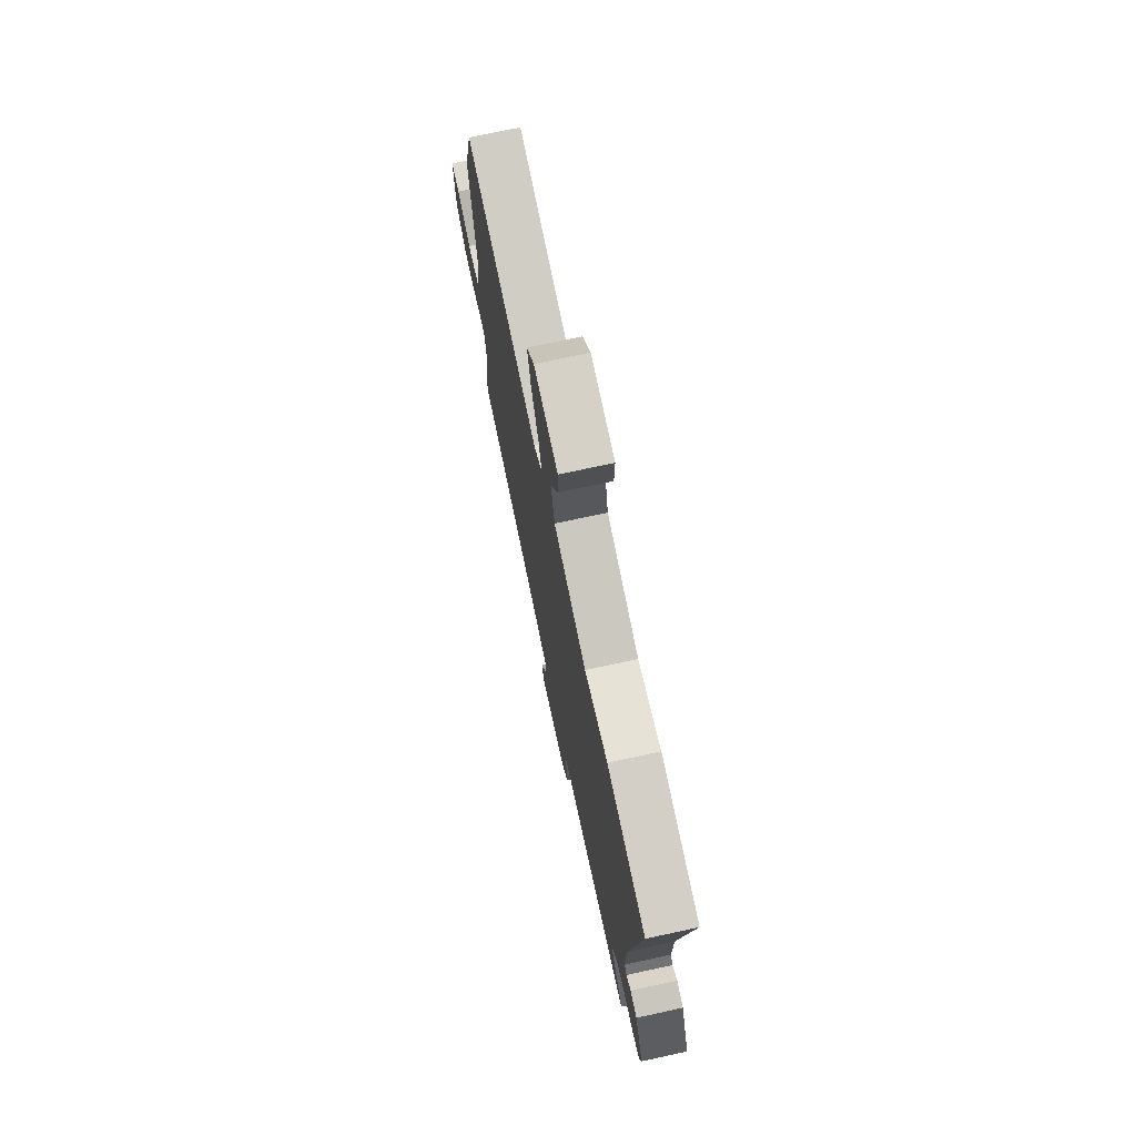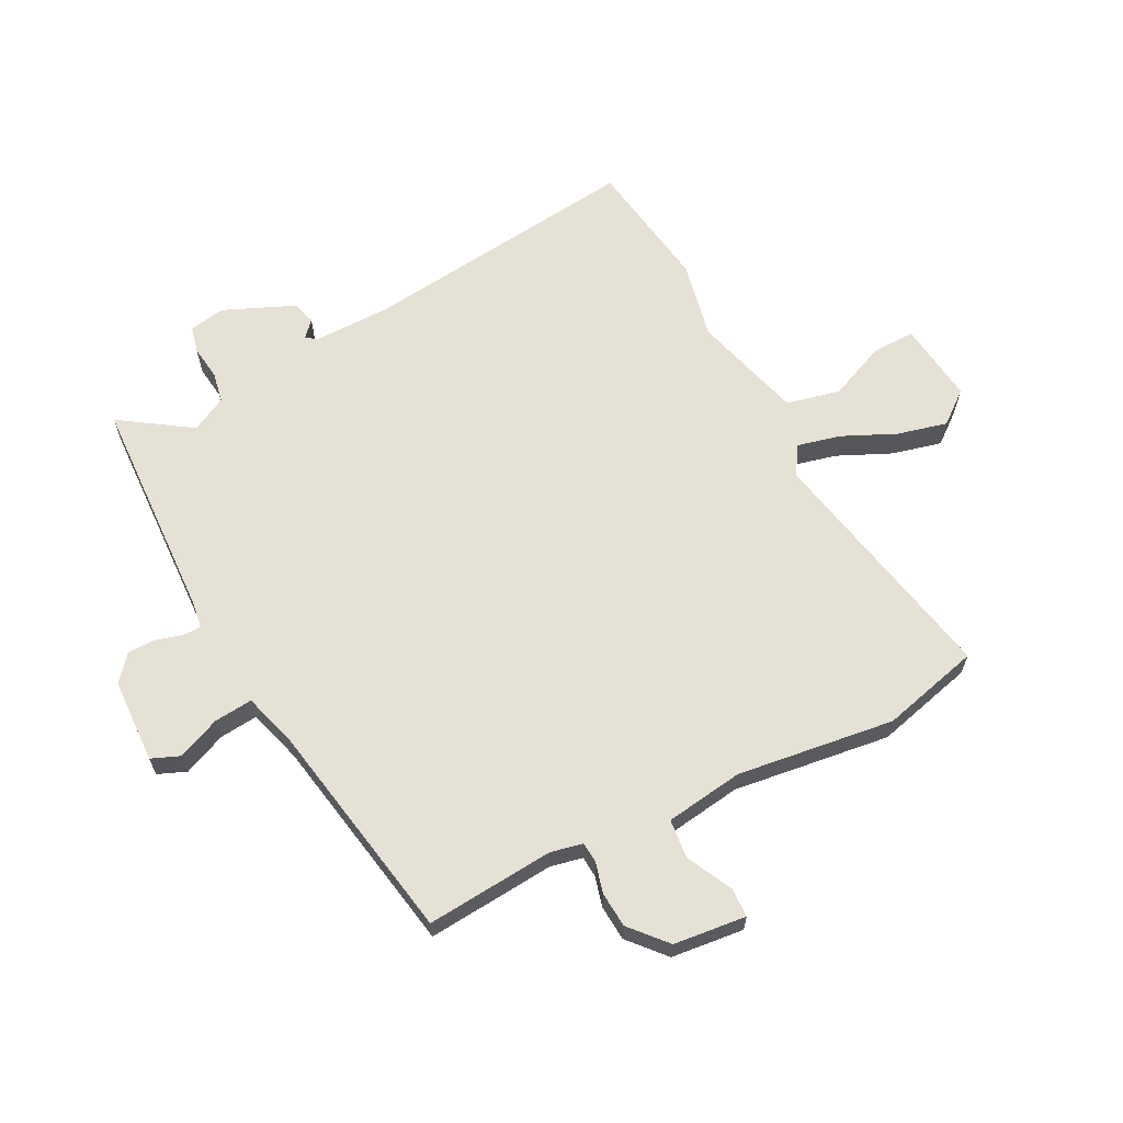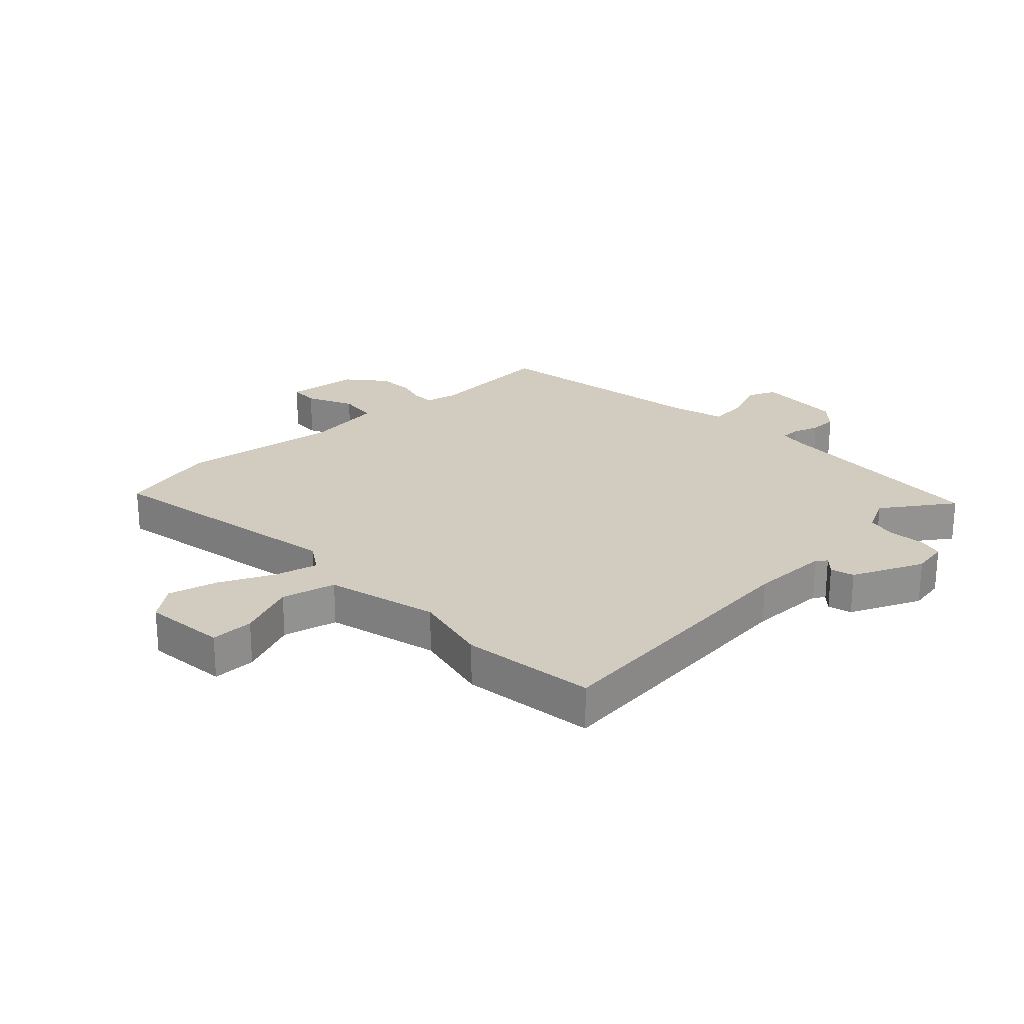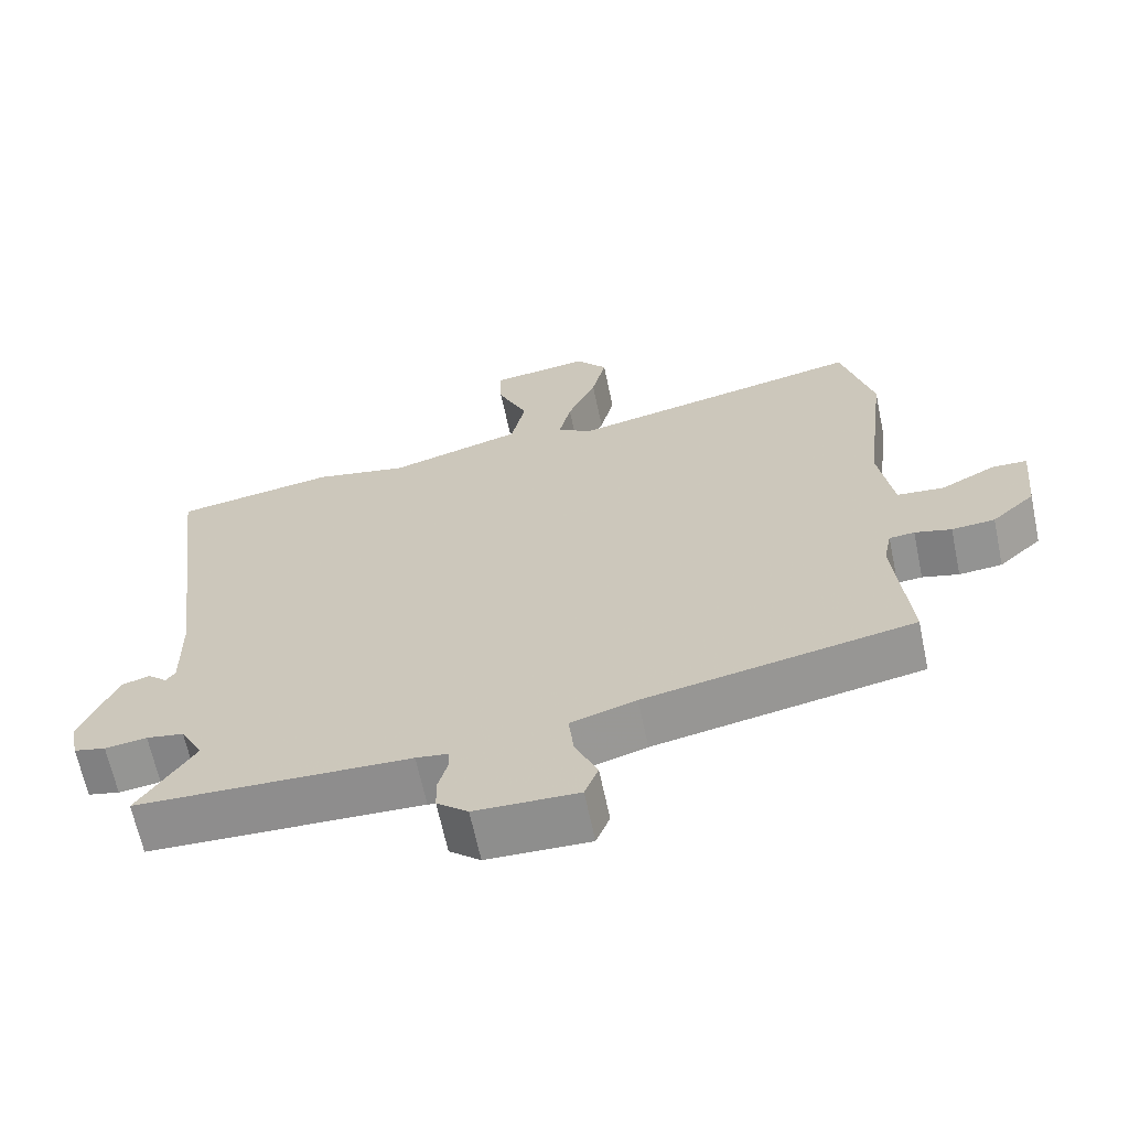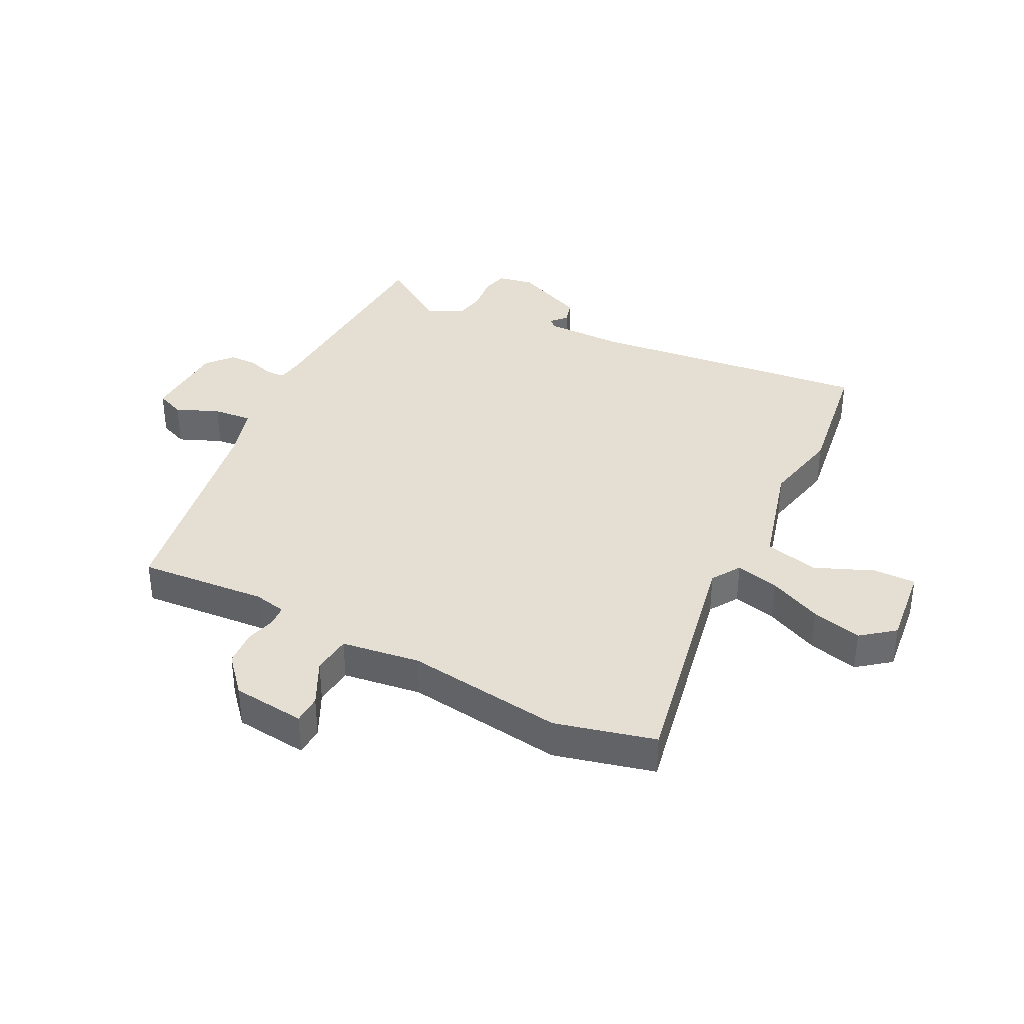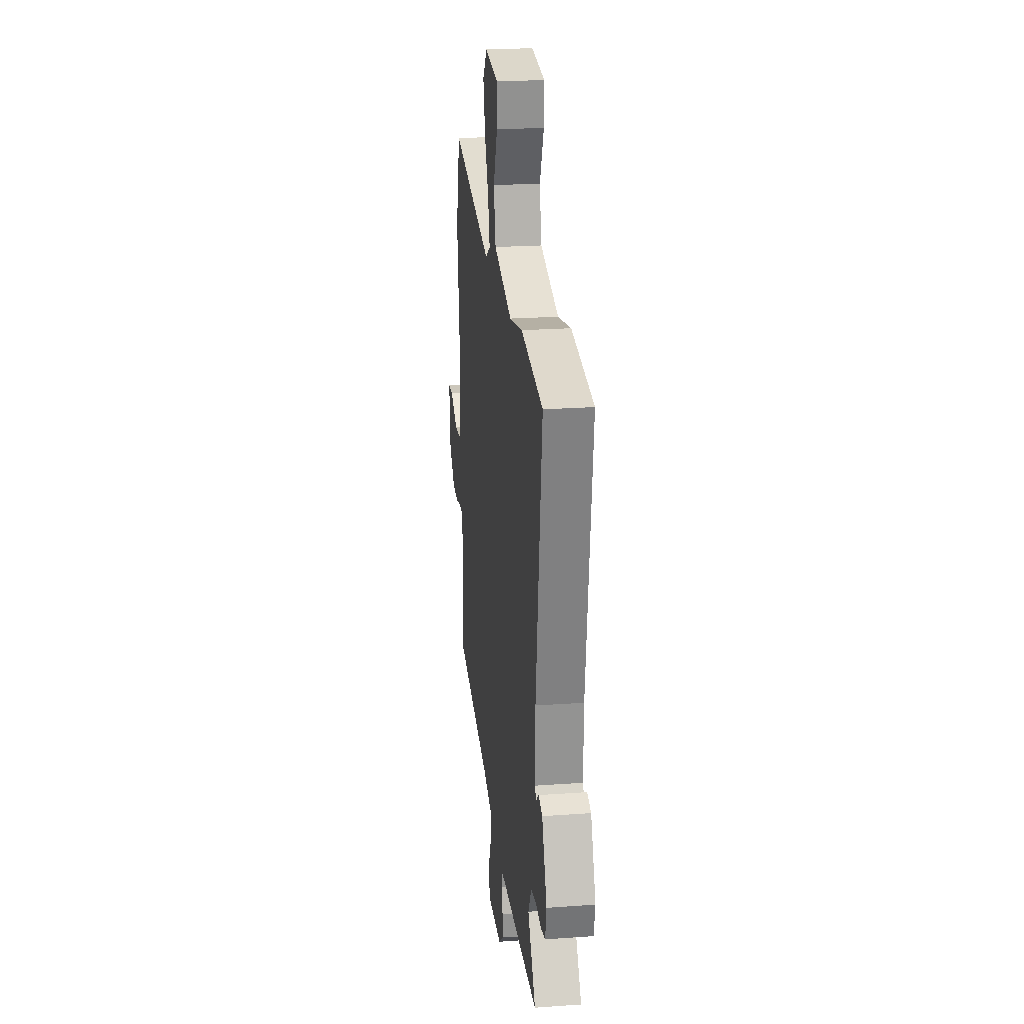
<metadata>
{"format":"obj","ext":"obj","renderer":"f3d","projection":"perspective","resolution":1024,"background":"white","views":[{"elev":72.8,"azim":77.8,"up":"+Z"},{"elev":64.2,"azim":-116.7,"up":"+Y"},{"elev":24.0,"azim":47.9,"up":"+Y"},{"elev":-65.3,"azim":-168.1,"up":"+Z"},{"elev":37.0,"azim":-62.3,"up":"+Y"},{"elev":22.9,"azim":83.0,"up":"+Z"}]}
</metadata>
<code>
v -0.523 0.07 0.413
v -0.479 0.07 0.579
v -0.065 0.07 0.492
v -0.016 0.07 0.522
v -0.033 0.07 0.595
v -0.073 0.07 0.685
v -0.093 0.07 0.769
v -0.049 0.07 0.823
v 0.088 0.07 0.805
v 0.086 0.07 0.733
v 0.044 0.07 0.637
v 0.064 0.07 0.546
v 0.249 0.07 0.493
v 0.38 0.07 0.519
v 0.602 0.07 0.483
v 0.542 0.07 0.012
v 0.54 0.07 -0.119
v 0.553 0.07 -0.136
v 0.58 0.07 -0.112
v 0.619 0.07 -0.124
v 0.669 0.07 -0.244
v 0.657 0.07 -0.304
v 0.613 0.07 -0.314
v 0.555 0.07 -0.306
v 0.503 0.07 -0.315
v 0.472 0.07 -0.374
v 0.55 0.07 -0.493
v 0.171 0.07 -0.506
v 0.127 0.07 -0.512
v 0.126 0.07 -0.543
v 0.139 0.07 -0.588
v 0.138 0.07 -0.634
v 0.095 0.07 -0.67
v -0.048 0.07 -0.674
v -0.067 0.07 -0.626
v -0.036 0.07 -0.555
v -0.029 0.07 -0.49
v -0.12 0.07 -0.462
v -0.493 0.07 -0.391
v -0.473 0.07 -0.176
v -0.484 0.07 -0.122
v -0.519 0.07 -0.119
v -0.57 0.07 -0.132
v -0.63 0.07 -0.127
v -0.69 0.07 -0.073
v -0.702 0.07 0.049
v -0.653 0.07 0.05
v -0.577 0.07 0.011
v -0.511 0.07 0.017
v -0.491 0.07 0.148
v -0.523 0 0.413
v -0.479 0 0.579
v -0.065 0 0.492
v -0.016 0 0.522
v -0.033 0 0.595
v -0.073 0 0.685
v -0.093 0 0.769
v -0.049 0 0.823
v 0.088 0 0.805
v 0.086 0 0.733
v 0.044 0 0.637
v 0.064 0 0.546
v 0.249 0 0.493
v 0.38 0 0.519
v 0.602 0 0.483
v 0.542 0 0.012
v 0.54 0 -0.119
v 0.553 0 -0.136
v 0.58 0 -0.112
v 0.619 0 -0.124
v 0.669 0 -0.244
v 0.657 0 -0.304
v 0.613 0 -0.314
v 0.555 0 -0.306
v 0.503 0 -0.315
v 0.472 0 -0.374
v 0.55 0 -0.493
v 0.171 0 -0.506
v 0.127 0 -0.512
v 0.126 0 -0.543
v 0.139 0 -0.588
v 0.138 0 -0.634
v 0.095 0 -0.67
v -0.048 0 -0.674
v -0.067 0 -0.626
v -0.036 0 -0.555
v -0.029 0 -0.49
v -0.12 0 -0.462
v -0.493 0 -0.391
v -0.473 0 -0.176
v -0.484 0 -0.122
v -0.519 0 -0.119
v -0.57 0 -0.132
v -0.63 0 -0.127
v -0.69 0 -0.073
v -0.702 0 0.049
v -0.653 0 0.05
v -0.577 0 0.011
v -0.511 0 0.017
v -0.491 0 0.148
f 45 46 47 48
f 45 48 49
f 42 43 44 45
f 41 42 45 49
f 40 41 49 50
f 38 39 40
f 37 38 40 50
f 33 34 35 36
f 33 36 37
f 30 31 32 33
f 29 30 33 37
f 28 29 37 50
f 26 27 28 50
f 21 22 23 24
f 21 24 25
f 18 19 20 21
f 18 21 25
f 17 18 25 26
f 13 14 15 16
f 12 13 16 17
f 8 9 10 11
f 8 11 12
f 5 6 7 8
f 4 5 8 12
f 3 4 12 17
f 3 17 26 50
f 1 2 3 50
f 98 97 96 95
f 99 98 95
f 95 94 93 92
f 99 95 92 91
f 100 99 91 90
f 90 89 88
f 100 90 88 87
f 86 85 84 83
f 87 86 83
f 83 82 81 80
f 87 83 80 79
f 100 87 79 78
f 100 78 77 76
f 74 73 72 71
f 75 74 71
f 71 70 69 68
f 75 71 68
f 76 75 68 67
f 66 65 64 63
f 67 66 63 62
f 61 60 59 58
f 62 61 58
f 58 57 56 55
f 62 58 55 54
f 67 62 54 53
f 100 76 67 53
f 100 53 52 51
f 1 51 52 2
f 2 52 53 3
f 3 53 54 4
f 4 54 55 5
f 5 55 56 6
f 6 56 57 7
f 7 57 58 8
f 8 58 59 9
f 9 59 60 10
f 10 60 61 11
f 11 61 62 12
f 12 62 63 13
f 13 63 64 14
f 14 64 65 15
f 15 65 66 16
f 16 66 67 17
f 17 67 68 18
f 18 68 69 19
f 19 69 70 20
f 20 70 71 21
f 21 71 72 22
f 22 72 73 23
f 23 73 74 24
f 24 74 75 25
f 25 75 76 26
f 26 76 77 27
f 27 77 78 28
f 28 78 79 29
f 29 79 80 30
f 30 80 81 31
f 31 81 82 32
f 32 82 83 33
f 33 83 84 34
f 34 84 85 35
f 35 85 86 36
f 36 86 87 37
f 37 87 88 38
f 38 88 89 39
f 39 89 90 40
f 40 90 91 41
f 41 91 92 42
f 42 92 93 43
f 43 93 94 44
f 44 94 95 45
f 45 95 96 46
f 46 96 97 47
f 47 97 98 48
f 48 98 99 49
f 49 99 100 50
f 50 100 51 1

</code>
